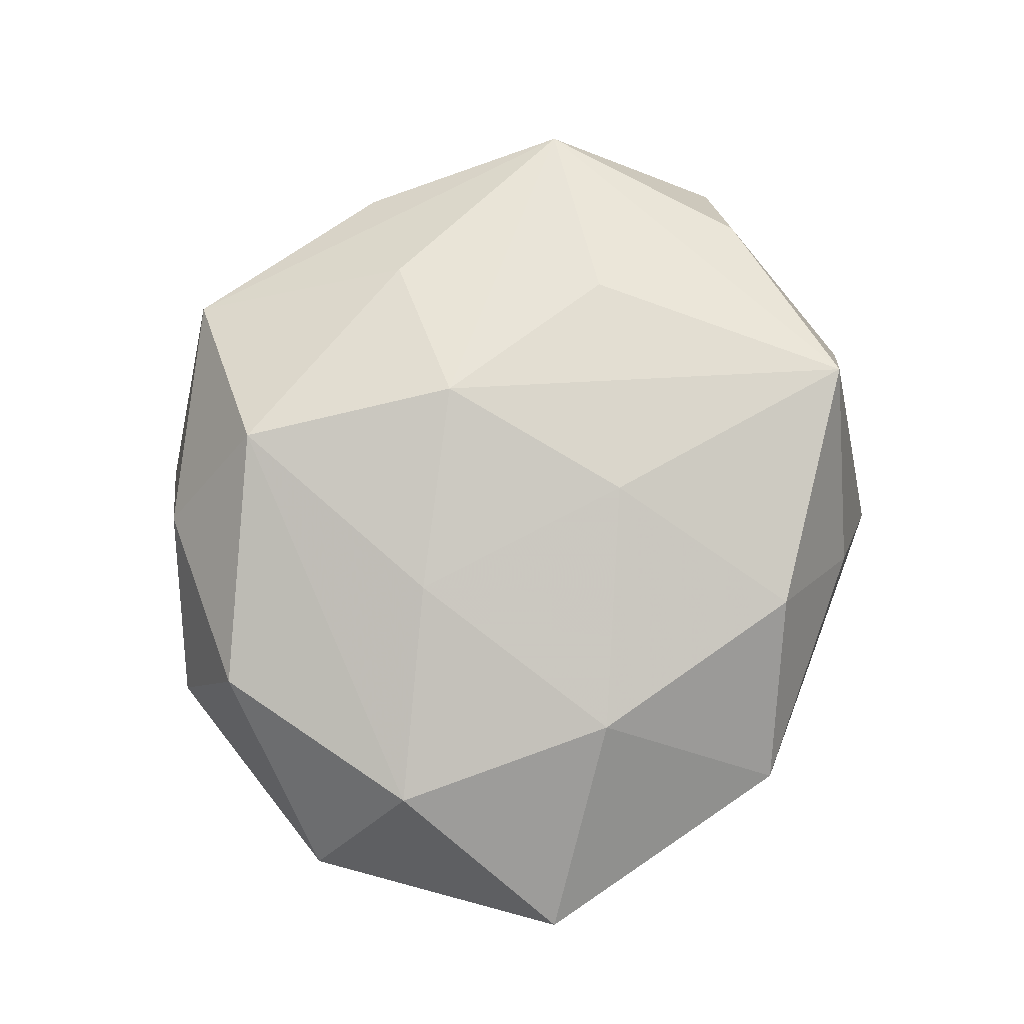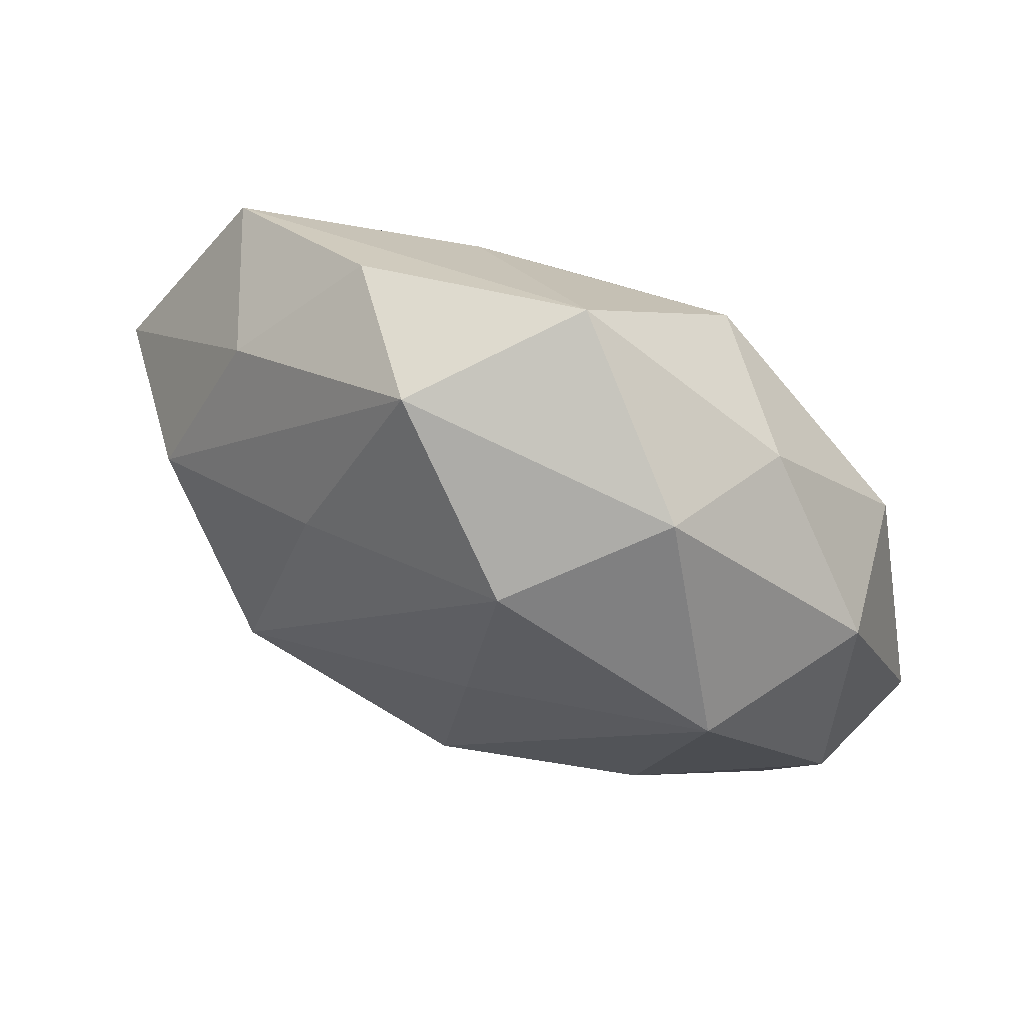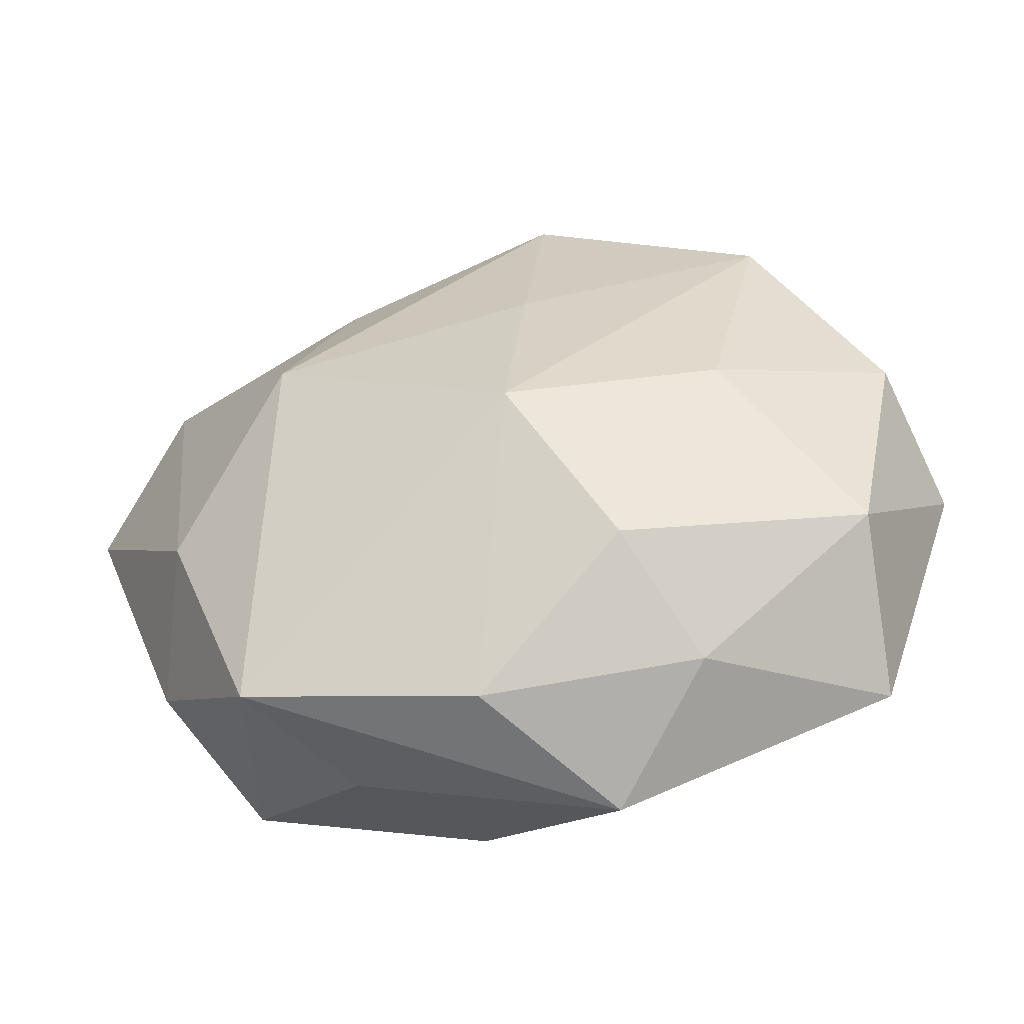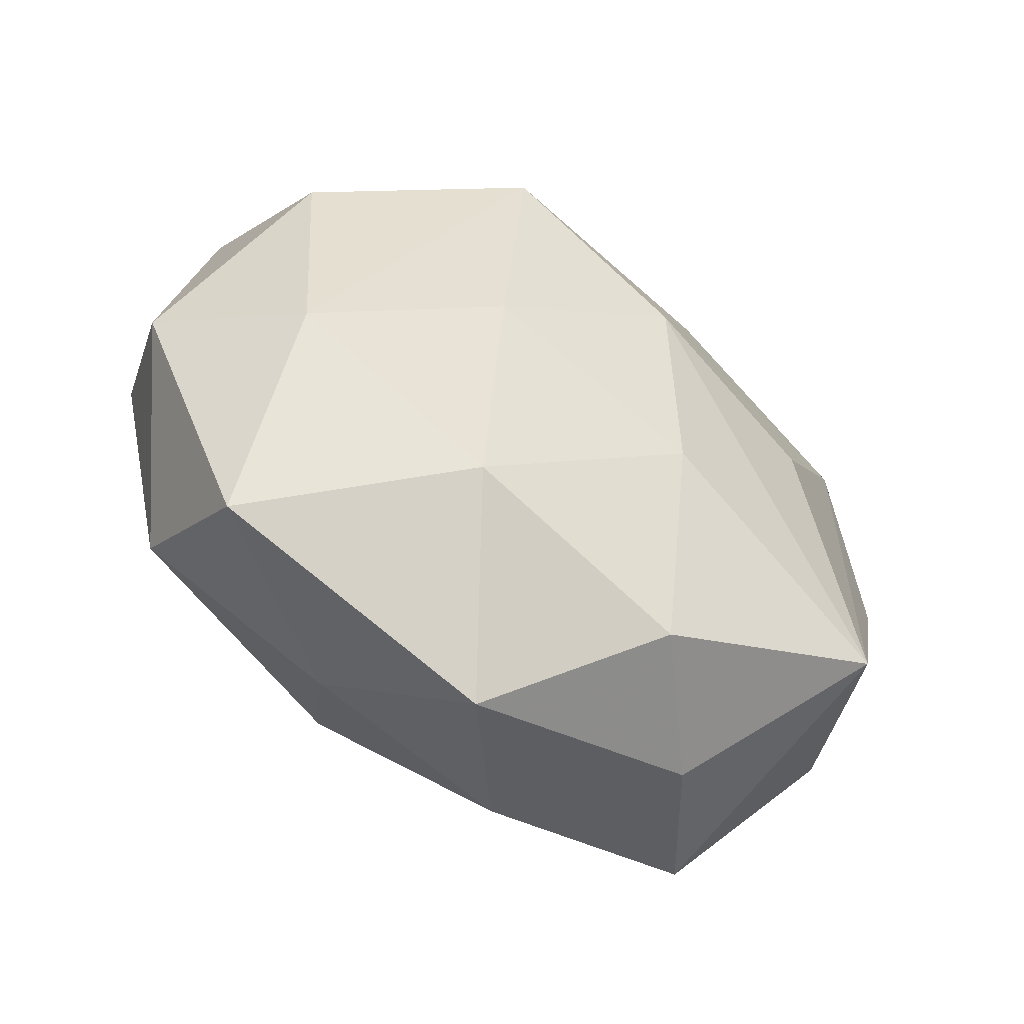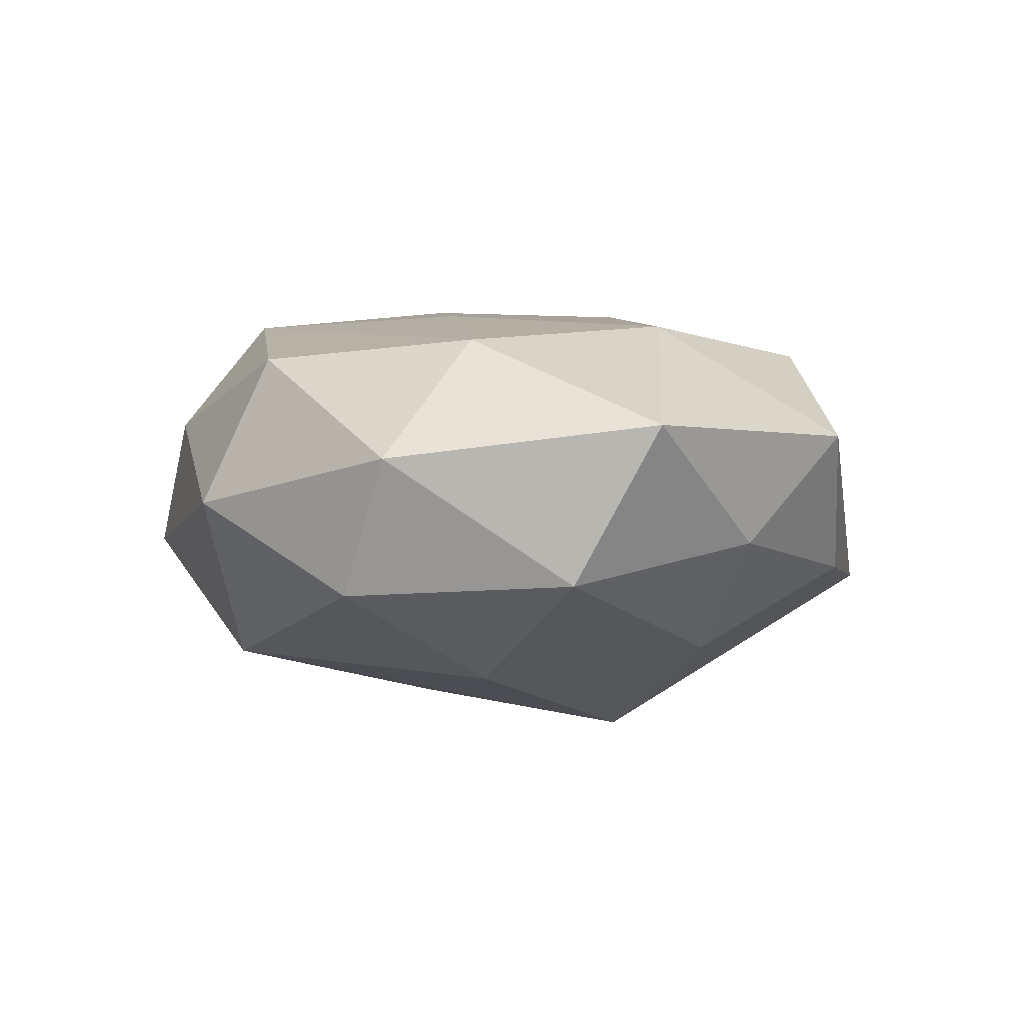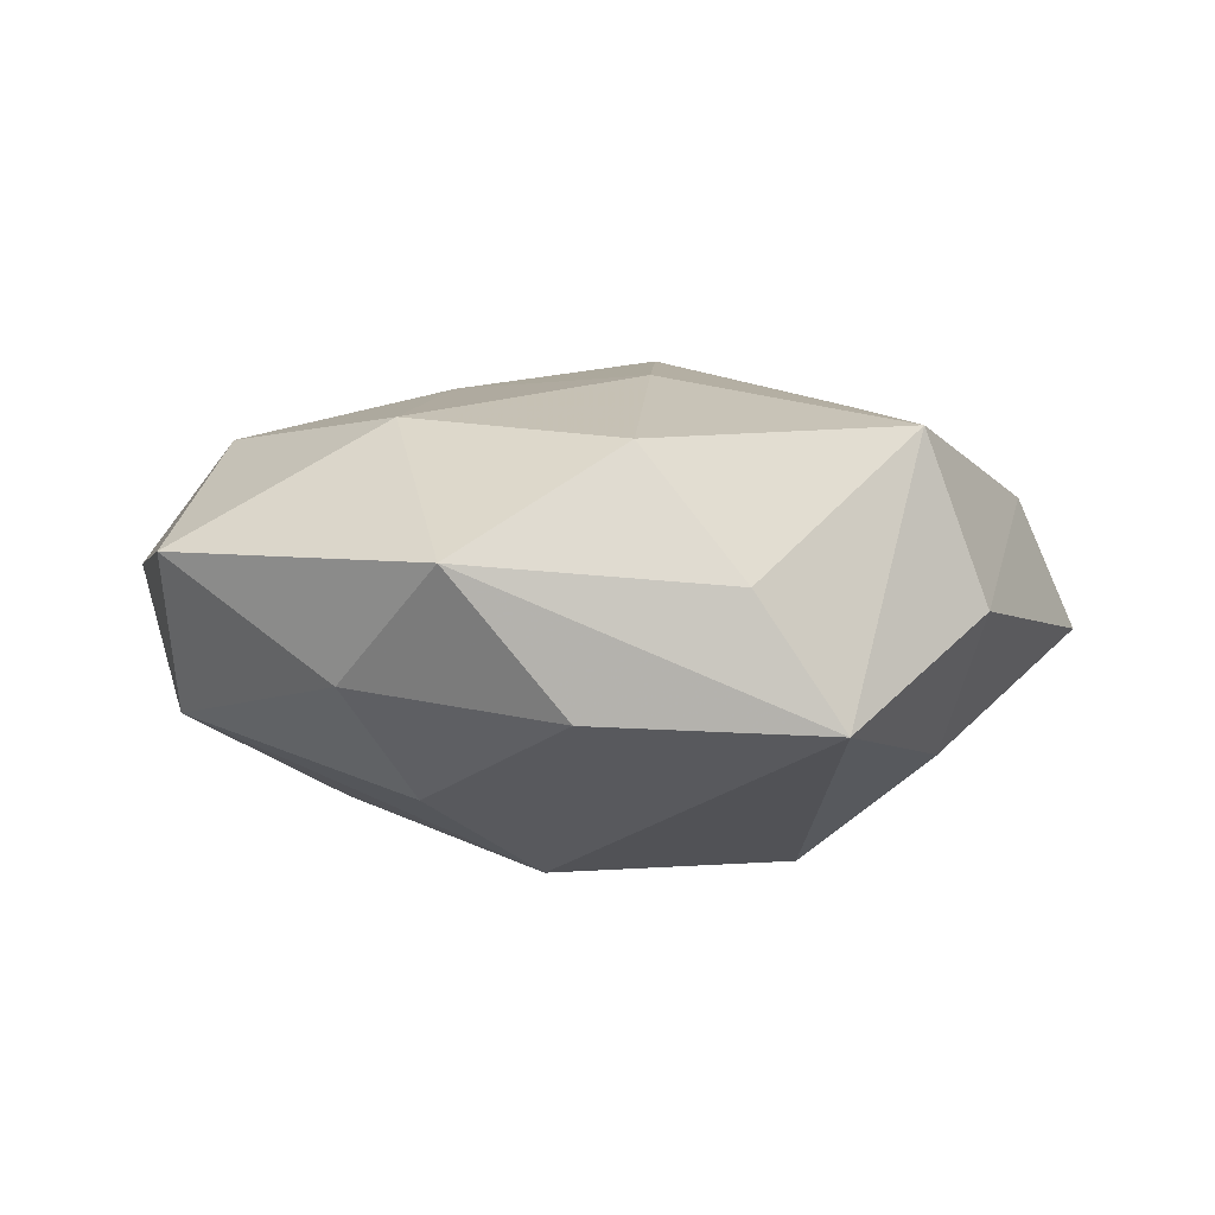
<metadata>
{"format":"obj","ext":"obj","renderer":"f3d","projection":"perspective","resolution":1024,"background":"white","views":[{"elev":79.7,"azim":-54.9,"up":"+Z"},{"elev":74.2,"azim":-152.0,"up":"+Y"},{"elev":-54.8,"azim":-168.3,"up":"+Y"},{"elev":-50.5,"azim":-33.7,"up":"+Y"},{"elev":-1.1,"azim":-67.0,"up":"+Z"},{"elev":5.5,"azim":7.2,"up":"+Z"}]}
</metadata>
<code>
v 0.01593 0.02652 0.004151
v 0.00479 -0.00724 0.01673
v 0.02897 -0.01507 0.00073
v 0.01345 -0.02594 0.003139
v -0.02874 0.01498 -0.0005416
v 0.005553 -0.02373 0.01267
v 0.003413 0.008798 0.01769
v -0.00121 0.03236 0.006821
v 0.01207 0.01584 -0.01285
v 0.02298 0.01831 -0.003795
v 0.0265 0.006502 -0.01144
v -0.01415 -0.02601 -0.003778
v 0.002136 -0.02863 -0.005727
v -0.02598 -0.007248 0.01194
v -0.01106 0.001233 0.01561
v 0.01047 0.01929 0.01208
v -0.0182 -0.00502 -0.01468
v -0.009046 0.02053 0.01555
v -0.0312 0.001009 -0.00785
v 0.01521 -0.002202 -0.01939
v 0.03557 0.003125 -0.002264
v -0.02213 0.01505 -0.0126
v -0.03419 -0.003681 0.002459
v -0.003659 0.006714 -0.01665
v -0.02756 -0.01639 -0.007068
v 0.0244 -0.01638 0.01343
v 0.03121 -0.00154 0.00777
v 0.0199 -0.0254 -0.006629
v -0.01767 0.02343 0.006464
v -0.006224 -0.03109 0.004939
v 0.02553 -0.01022 -0.009987
v -0.01166 -0.01748 0.01391
v -0.02632 0.01042 0.01099
v 0.02915 0.01606 0.007385
v -0.02703 -0.02321 0.004909
v -0.01363 0.02803 -0.003246
v -0.009616 -0.02047 -0.01225
v 0.01863 0.004257 0.01431
v 0.007447 0.03079 -0.004774
v -0.004659 0.02442 -0.01314
v -0.002519 -0.01023 -0.01914
f 3 26 28
f 28 26 4
f 4 30 28
f 12 30 35
f 35 25 12
f 12 25 37
f 35 30 32
f 29 18 8
f 33 29 5
f 18 29 33
f 31 3 28
f 28 20 31
f 31 20 11
f 26 34 38
f 8 34 1
f 26 3 27
f 27 34 26
f 19 5 22
f 22 17 19
f 19 17 25
f 28 30 13
f 30 12 13
f 13 12 37
f 26 38 7
f 7 38 34
f 6 32 30
f 6 4 26
f 30 4 6
f 36 40 22
f 22 5 36
f 5 29 36
f 36 29 8
f 18 33 14
f 35 32 14
f 22 40 24
f 40 20 24
f 11 20 9
f 9 20 40
f 10 1 34
f 34 27 21
f 11 10 21
f 21 10 34
f 21 27 3
f 21 31 11
f 3 31 21
f 23 33 5
f 5 19 23
f 23 14 33
f 35 14 23
f 23 25 35
f 23 19 25
f 18 7 16
f 16 7 34
f 8 18 16
f 16 34 8
f 32 6 2
f 26 7 2
f 2 6 26
f 15 14 32
f 32 2 15
f 15 2 7
f 15 7 18
f 18 14 15
f 41 24 20
f 41 17 22
f 22 24 41
f 37 25 41
f 25 17 41
f 41 13 37
f 41 20 28
f 28 13 41
f 1 10 39
f 8 1 39
f 39 9 40
f 39 36 8
f 40 36 39
f 11 9 39
f 39 10 11

</code>
